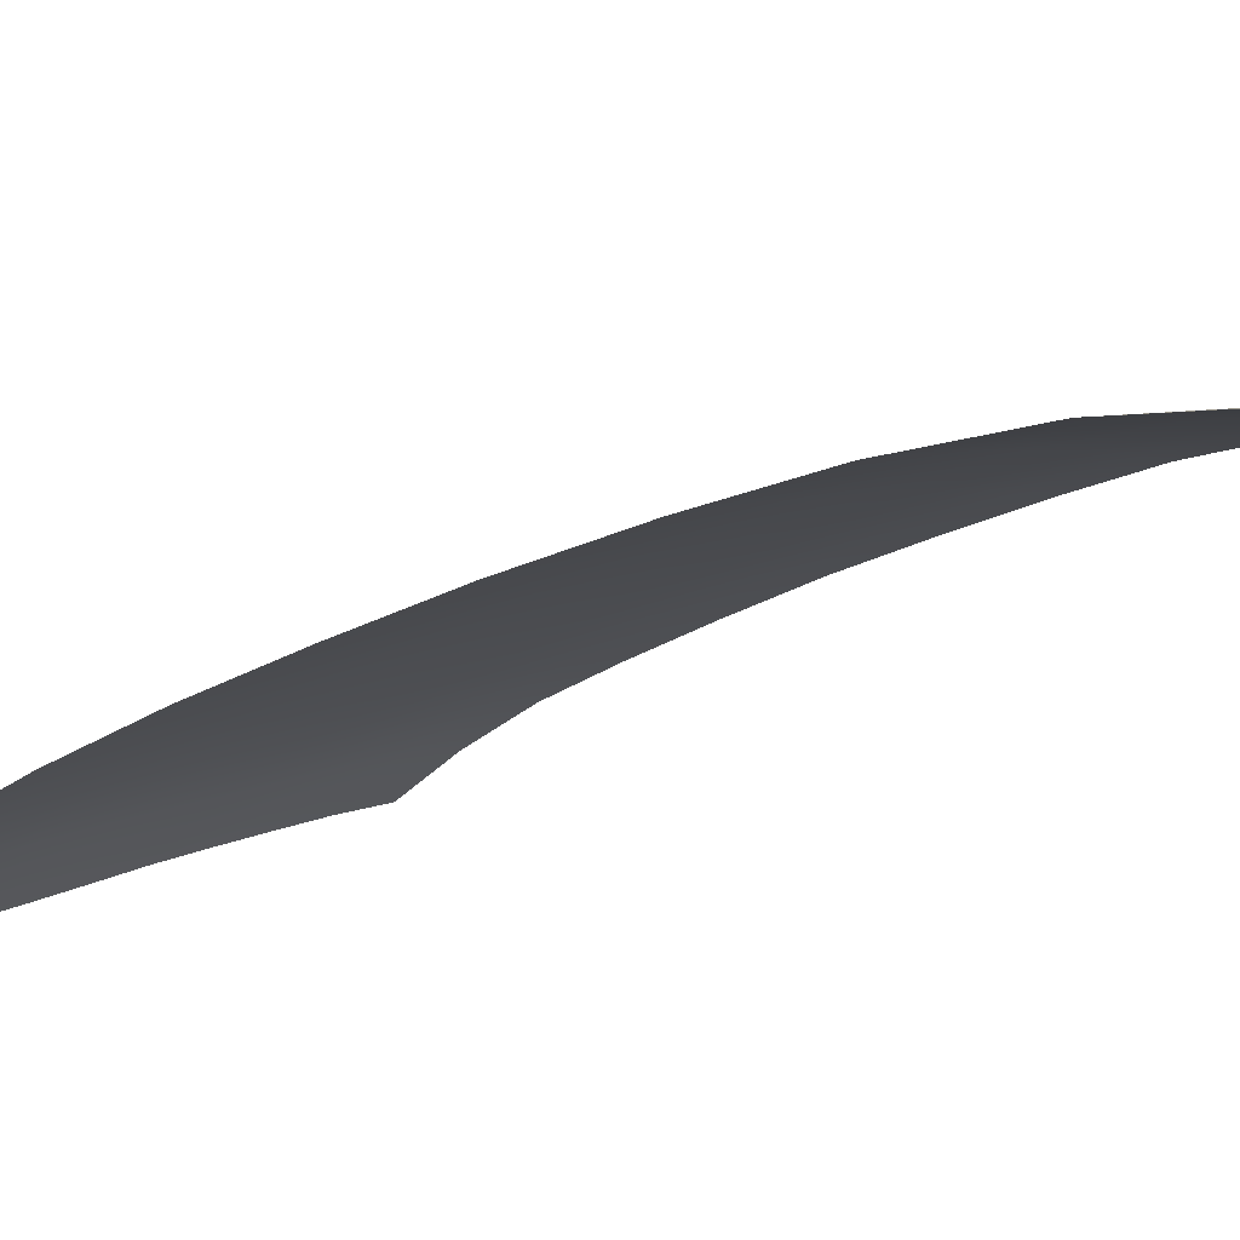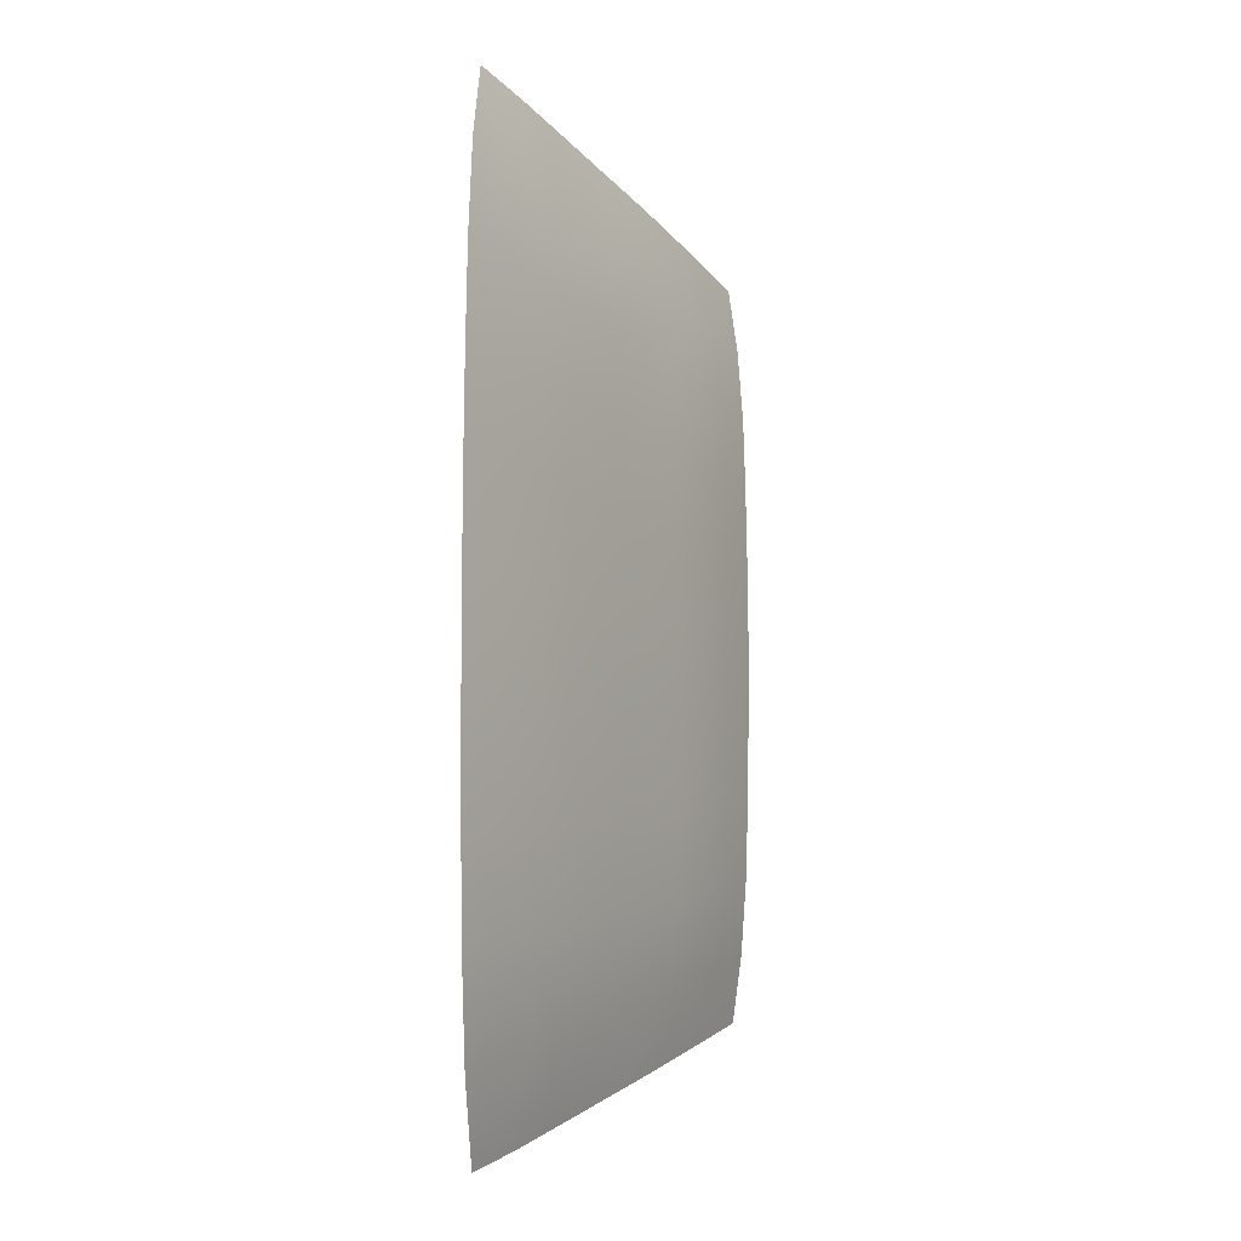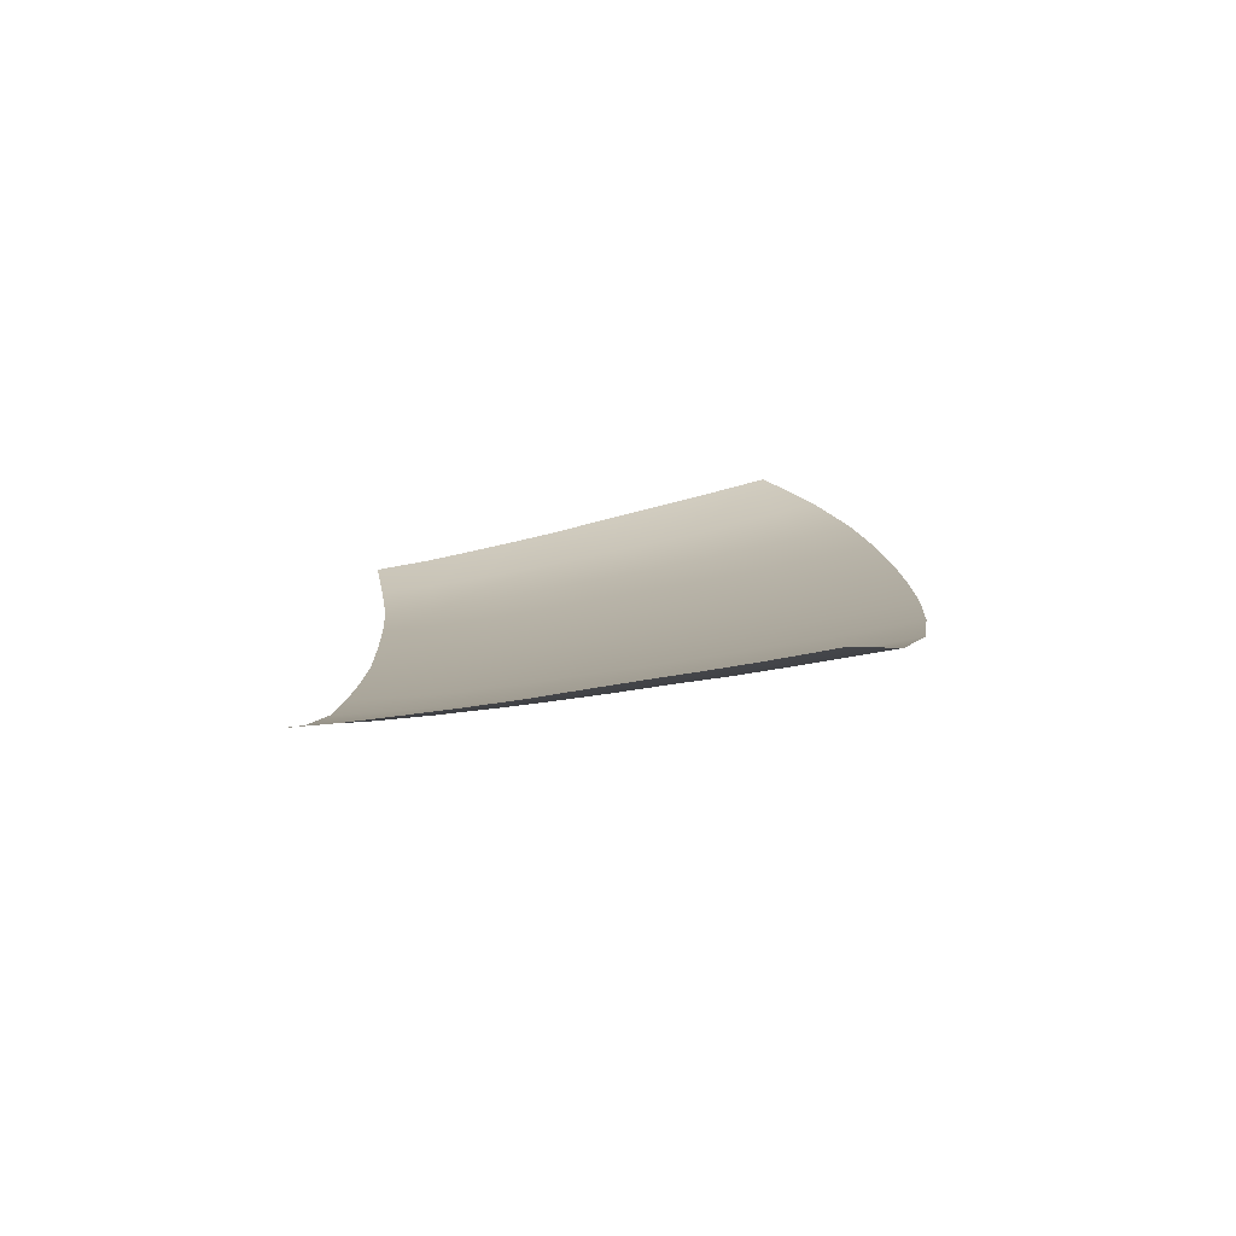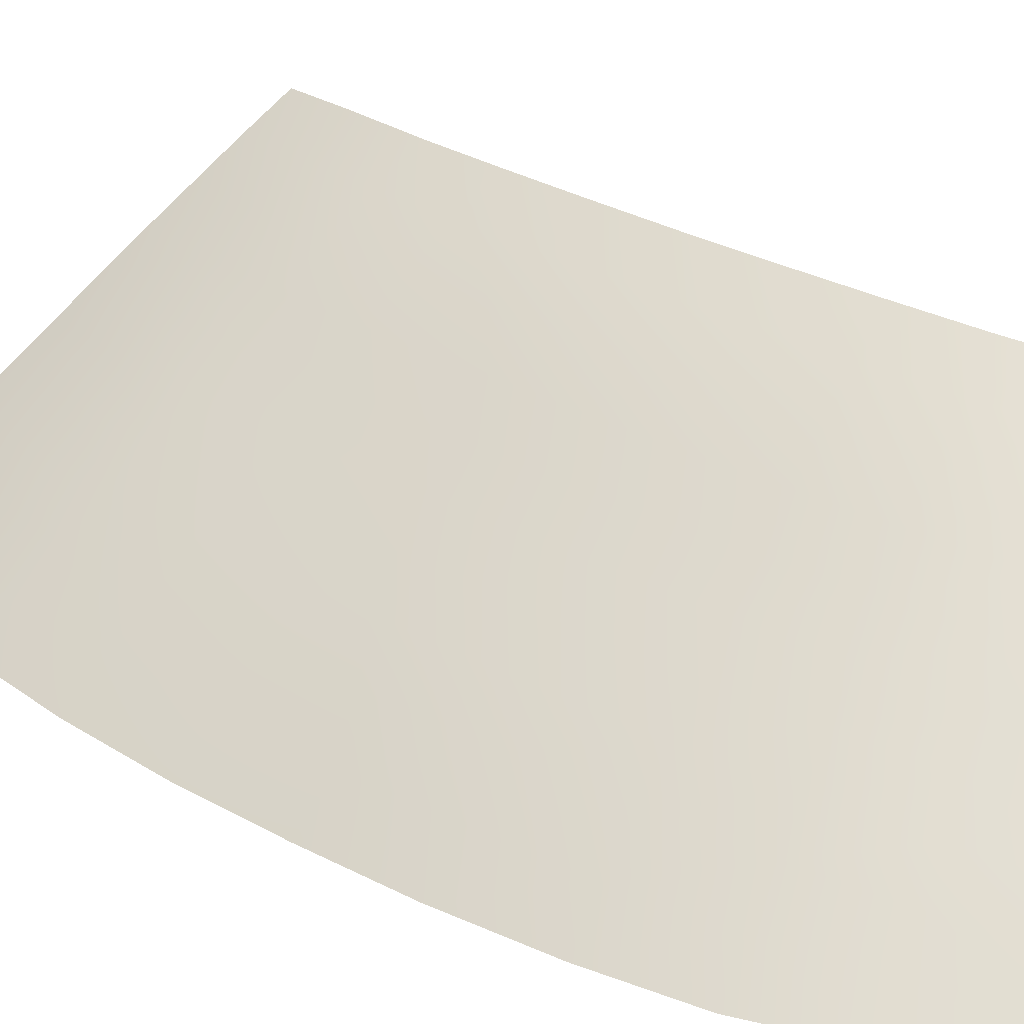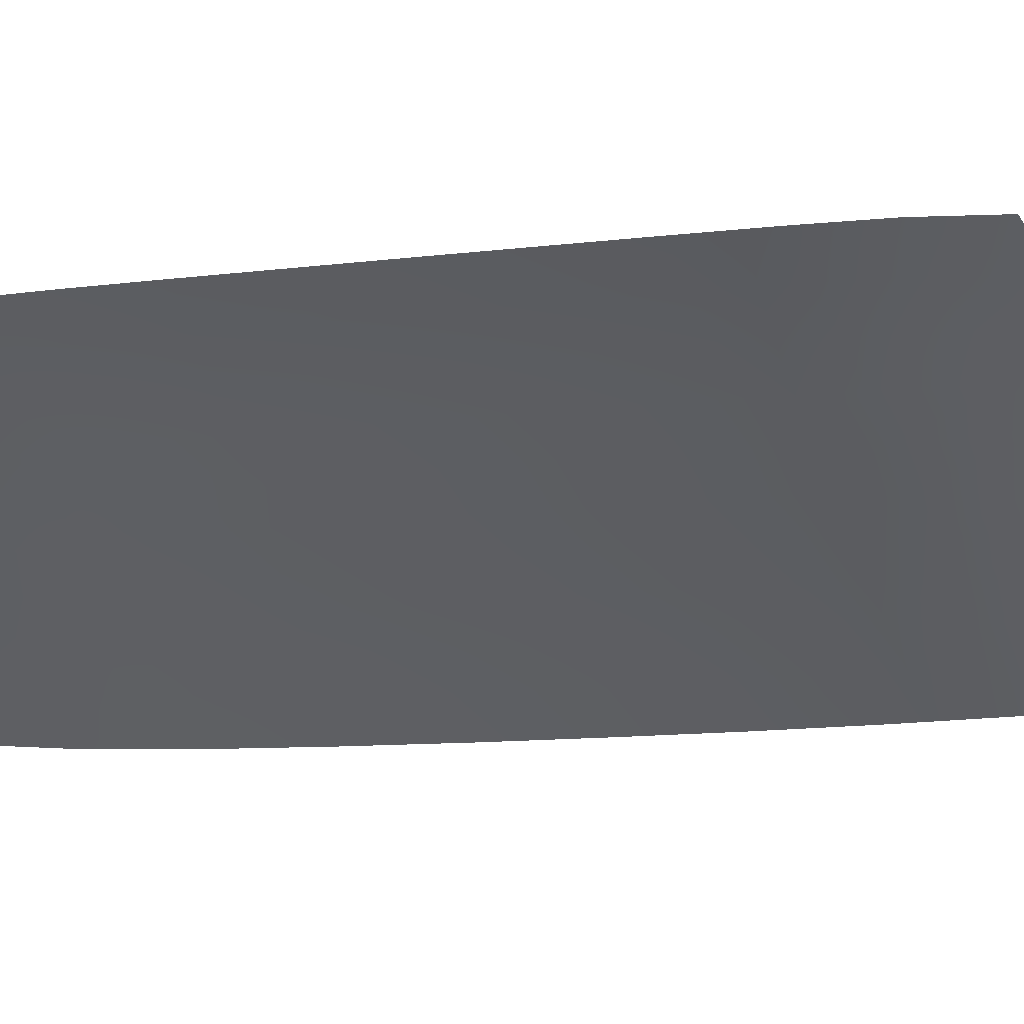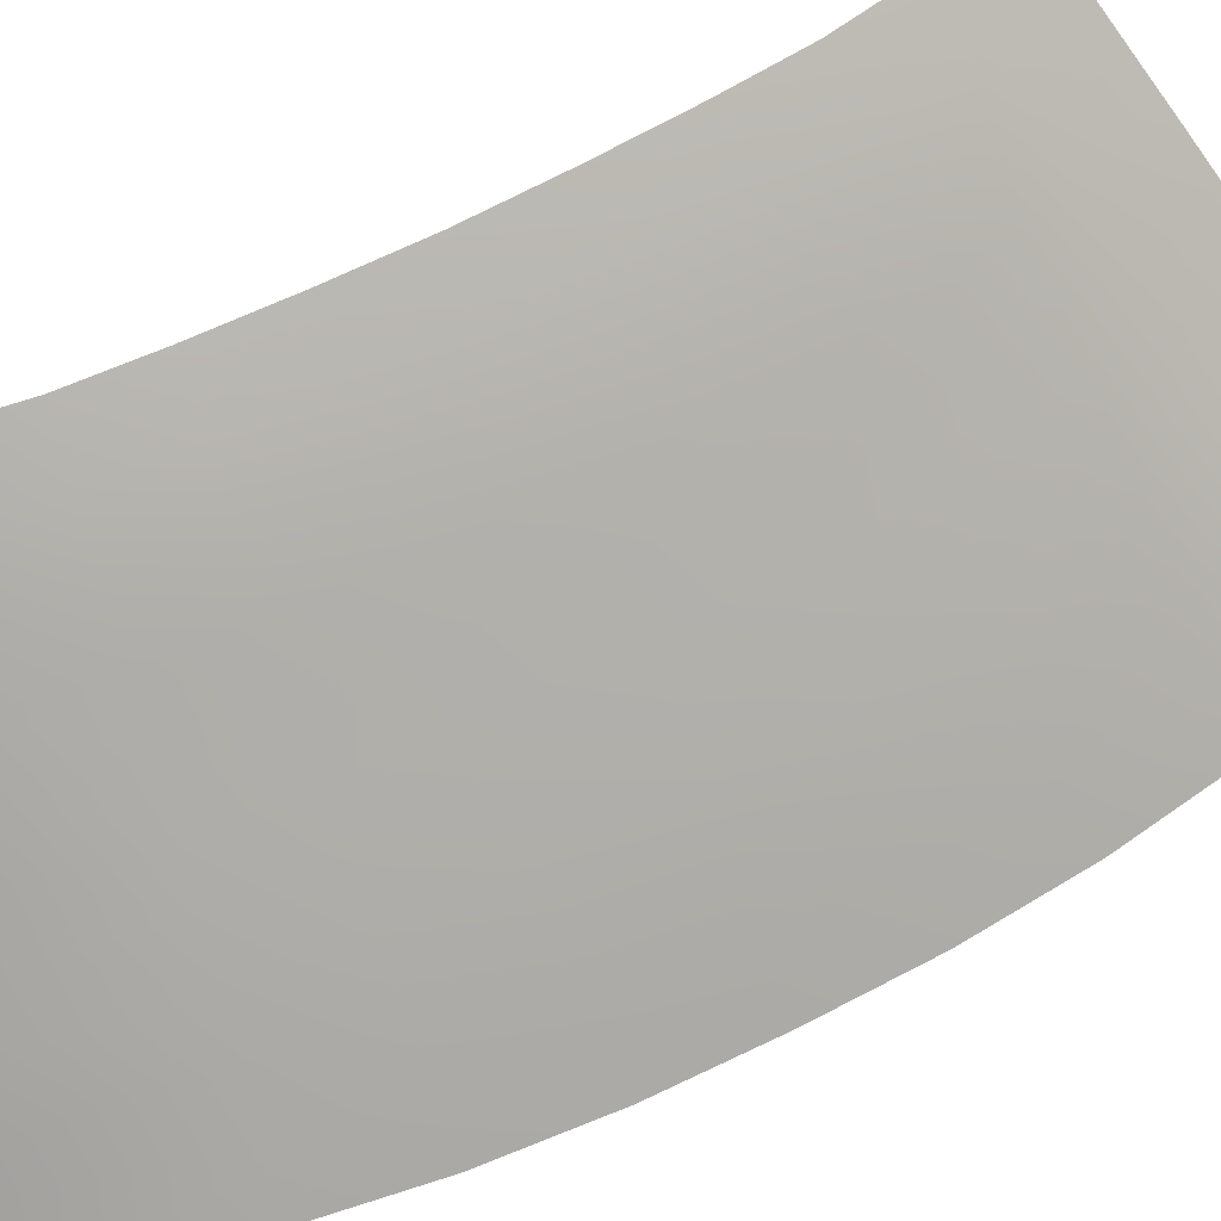
<metadata>
{"format":"obj","ext":"obj","renderer":"f3d","projection":"perspective","resolution":1024,"background":"white","views":[{"elev":-29.7,"azim":-51.9,"up":"+Z"},{"elev":-7.3,"azim":-87.7,"up":"+Y"},{"elev":-79.5,"azim":160.4,"up":"+Y"},{"elev":34.3,"azim":-54.4,"up":"+Z"},{"elev":-11.4,"azim":107.5,"up":"+Z"},{"elev":75.0,"azim":-116.1,"up":"+Z"}]}
</metadata>
<code>
o front_glass
v -8.127 -27.18 28.28
v -9.258 -22.22 28.92
v -11.39 -28.07 26.56
v -12.72 -22.97 27.25
v -14.45 -28.96 24.81
v -13.65 -17.36 27.67
v -10.19 -16.78 29.28
v -14.12 -11.89 27.83
v -10.59 -11.51 29.42
v -14.31 -6.073 27.94
v -10.85 -5.902 29.51
v -10.99 0.01674 29.56
v -14.45 0.01674 27.98
v -14.31 6.069 27.94
v -10.85 5.902 29.51
v -10.59 11.51 29.42
v -14.12 11.89 27.83
v -10.19 16.78 29.28
v -13.65 17.36 27.67
v -9.258 22.22 28.92
v -12.72 22.97 27.25
v -11.39 28.07 26.56
v -14.45 28.95 24.81
v -15.98 23.69 25.55
v -17.44 29.85 23.07
v -19.17 24.41 23.81
v -20.37 30.7 21.33
v -22.23 25.09 22.09
v -23.16 31.56 19.57
v -25.16 25.78 20.39
v -25.96 32.41 17.83
v -27.95 26.42 18.74
v -28.75 33.23 16.12
v -30.82 27.07 17.08
v -31.21 33.99 14.58
v -33.54 27.72 15.43
v -33.21 34.53 13.3
v -36.21 28.34 13.78
v -34.94 35.01 12.18
v -38.87 28.99 12.13
v -37.94 21.47 14.03
v -41.06 22.01 12.12
v -42.13 14.9 12.12
v -38.8 14.55 14.16
v -42.73 7.338 12.12
v -8.127 27.18 28.28
v -34.81 20.95 15.87
v -31.95 20.44 17.58
v -35.54 14.18 16.08
v -39.26 7.2 14.23
v -39.4 0.01674 14.25
v -42.86 0.01674 12.12
v -42.73 -7.338 12.12
v -39.26 -7.204 14.23
v -38.8 -14.56 14.16
v -42.13 -14.9 12.12
v -37.94 -21.47 14.03
v -41.06 -22.01 12.12
v -38.87 -28.99 12.13
v -36.21 -28.34 13.78
v -34.94 -35.02 12.18
v -33.21 -34.53 13.3
v -33.54 -27.73 15.43
v -31.21 -33.99 14.58
v -30.82 -27.08 17.08
v -28.75 -33.24 16.12
v -27.95 -26.43 18.74
v -25.96 -32.41 17.83
v -25.16 -25.78 20.39
v -23.16 -31.56 19.57
v -22.23 -25.09 22.09
v -20.37 -30.71 21.33
v -19.17 -24.41 23.81
v -17.44 -29.85 23.07
v -15.98 -23.69 25.55
v -16.98 -17.91 25.98
v -20.17 -18.46 24.23
v -23.23 -18.97 22.5
v -26.23 -19.45 20.85
v -29.09 -19.96 19.22
v -31.95 -20.44 17.58
v -34.81 -20.95 15.87
v -35.54 -14.18 16.08
v -32.55 -13.87 17.83
v -29.62 -13.57 19.46
v -26.76 -13.26 21.07
v -23.76 -12.92 22.71
v -20.7 -12.57 24.44
v -17.44 -12.23 26.17
v -17.71 -6.211 26.29
v -20.97 -6.383 24.55
v -24.09 -6.517 22.83
v -27.09 -6.655 21.2
v -29.95 -6.794 19.61
v -32.88 -6.961 17.97
v -35.94 -7.099 16.21
v -36.07 0.01674 16.26
v -33.01 0.01674 18.02
v -30.08 0.01674 19.66
v -27.22 0.01674 21.25
v -24.23 0.01674 22.89
v -21.1 0.01674 24.61
v -17.84 0.01674 26.34
v -17.71 6.207 26.29
v -17.44 12.23 26.17
v -16.98 17.91 25.98
v -20.17 18.45 24.23
v -20.97 6.379 24.55
v -24.09 6.517 22.83
v -27.09 6.651 21.2
v -20.7 12.57 24.44
v -23.76 12.91 22.71
v -23.23 18.97 22.5
v -26.23 19.45 20.85
v -26.76 13.26 21.07
v -29.95 6.789 19.61
v -32.88 6.961 17.97
v -29.62 13.56 19.46
v -29.09 19.96 19.22
v -32.55 13.87 17.83
v -35.94 7.095 16.21
f 1 2 3
f 2 4 3
f 3 4 5
f 2 6 4
f 2 7 6
f 7 8 6
f 7 9 8
f 9 10 8
f 9 11 10
f 11 12 10
f 12 13 10
f 12 14 13
f 15 14 12
f 16 14 15
f 16 17 14
f 18 17 16
f 18 19 17
f 20 19 18
f 20 21 19
f 20 22 21
f 22 23 21
f 21 23 24
f 23 25 24
f 24 25 26
f 25 27 26
f 26 27 28
f 27 29 28
f 28 29 30
f 29 31 30
f 30 31 32
f 31 33 32
f 32 33 34
f 33 35 34
f 34 35 36
f 35 37 36
f 37 38 36
f 37 39 38
f 39 40 38
f 38 40 41
f 41 40 42
f 41 42 43
f 41 43 44
f 44 43 45
f 46 22 20
f 47 41 44
f 47 38 41
f 36 38 47
f 34 36 47
f 34 47 48
f 32 34 48
f 48 47 49
f 47 44 49
f 49 44 50
f 44 45 50
f 50 45 51
f 51 45 52
f 51 52 53
f 54 51 53
f 55 54 53
f 55 53 56
f 57 55 56
f 57 56 58
f 57 58 59
f 60 57 59
f 61 60 59
f 62 60 61
f 62 63 60
f 64 63 62
f 65 63 64
f 66 65 64
f 67 65 66
f 68 67 66
f 69 67 68
f 70 69 68
f 71 69 70
f 72 71 70
f 73 71 72
f 74 73 72
f 75 73 74
f 5 75 74
f 4 75 5
f 4 76 75
f 4 6 76
f 75 76 77
f 75 77 73
f 73 77 78
f 73 78 71
f 71 78 79
f 71 79 69
f 69 79 80
f 69 80 67
f 67 80 81
f 67 81 65
f 65 81 82
f 65 82 63
f 63 82 60
f 82 57 60
f 82 55 57
f 82 83 55
f 83 54 55
f 81 83 82
f 81 84 83
f 80 84 81
f 80 85 84
f 79 85 80
f 79 86 85
f 78 86 79
f 78 87 86
f 77 87 78
f 77 88 87
f 76 88 77
f 76 89 88
f 6 89 76
f 6 8 89
f 8 90 89
f 8 10 90
f 89 90 91
f 89 91 88
f 88 91 92
f 88 92 87
f 87 92 93
f 87 93 86
f 86 93 94
f 86 94 85
f 85 94 95
f 85 95 84
f 84 95 96
f 84 96 83
f 83 96 54
f 96 51 54
f 96 97 51
f 95 97 96
f 95 98 97
f 94 98 95
f 94 99 98
f 93 99 94
f 93 100 99
f 92 100 93
f 92 101 100
f 91 101 92
f 91 102 101
f 90 102 91
f 90 103 102
f 10 103 90
f 10 13 103
f 14 103 13
f 14 104 103
f 17 104 14
f 17 105 104
f 19 105 17
f 19 106 105
f 21 106 19
f 21 24 106
f 24 107 106
f 24 26 107
f 104 102 103
f 104 108 102
f 108 101 102
f 108 109 101
f 109 100 101
f 109 110 100
f 110 99 100
f 105 108 104
f 105 111 108
f 106 111 105
f 106 107 111
f 107 112 111
f 107 113 112
f 26 113 107
f 26 28 113
f 28 114 113
f 28 30 114
f 111 109 108
f 111 112 109
f 112 110 109
f 112 115 110
f 115 116 110
f 110 116 99
f 116 98 99
f 116 117 98
f 117 97 98
f 113 115 112
f 113 114 115
f 114 118 115
f 114 119 118
f 119 120 118
f 119 48 120
f 48 49 120
f 115 118 116
f 118 117 116
f 118 120 117
f 120 121 117
f 120 49 121
f 49 50 121
f 121 50 51
f 121 51 97
f 117 121 97
f 30 119 114
f 30 32 119
f 32 48 119

</code>
